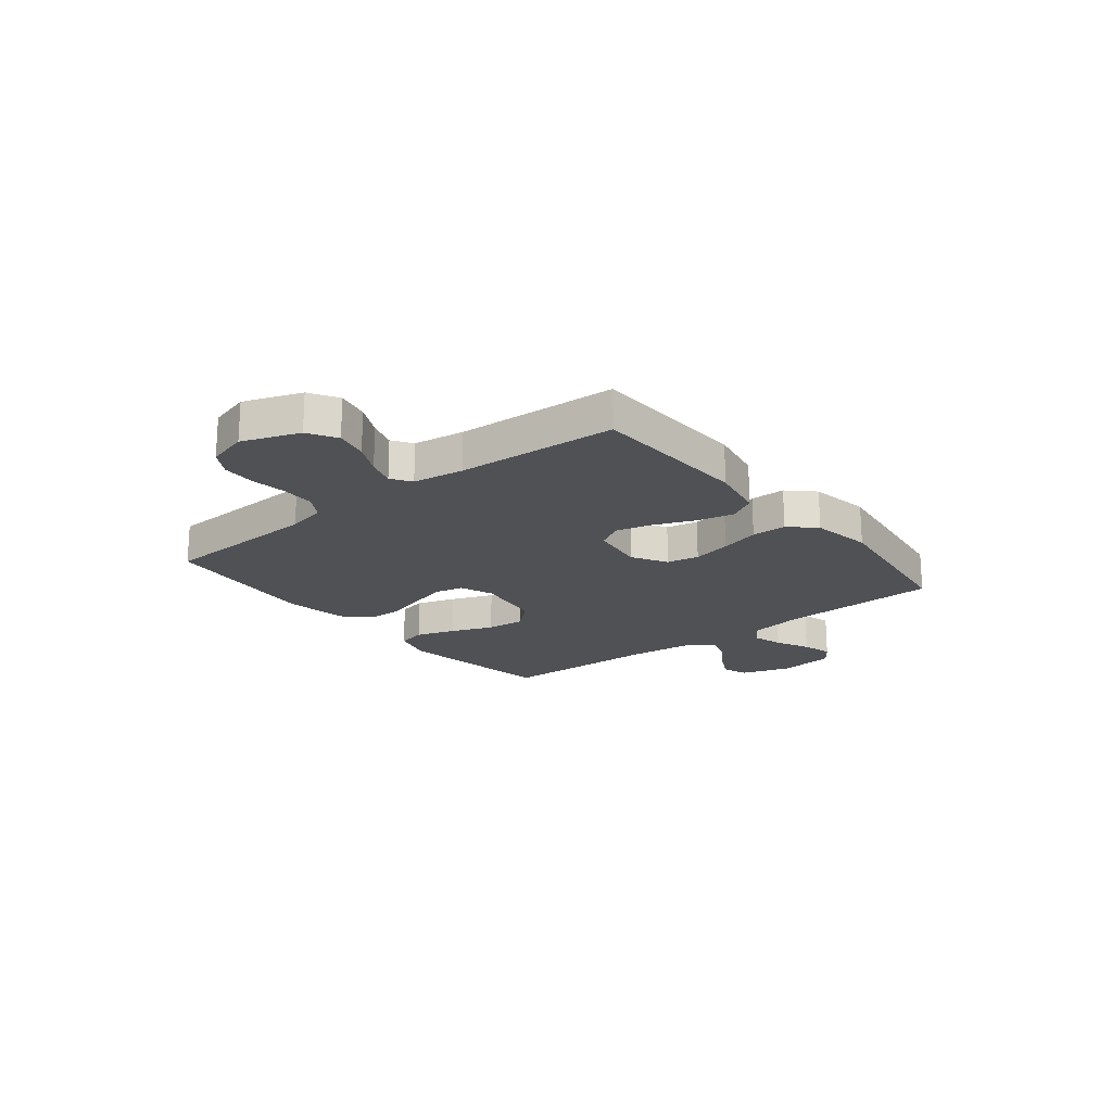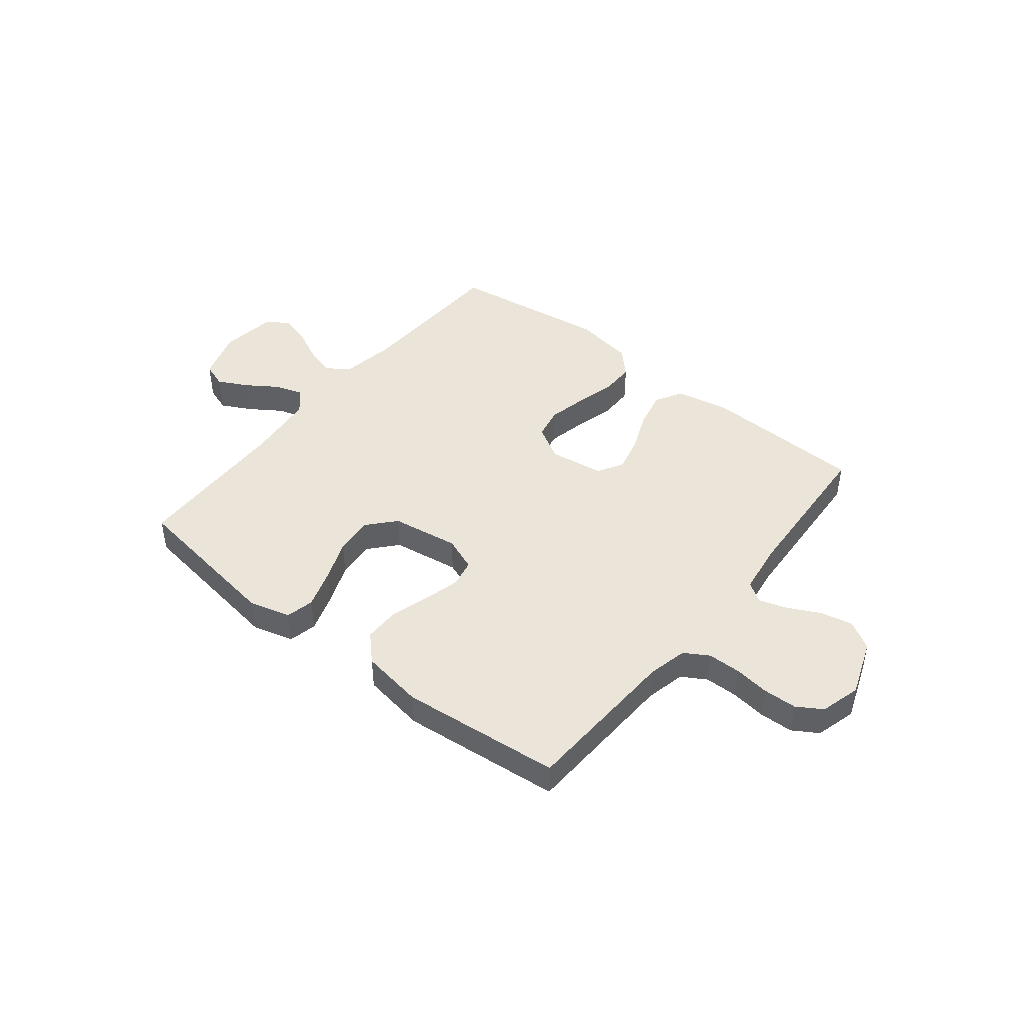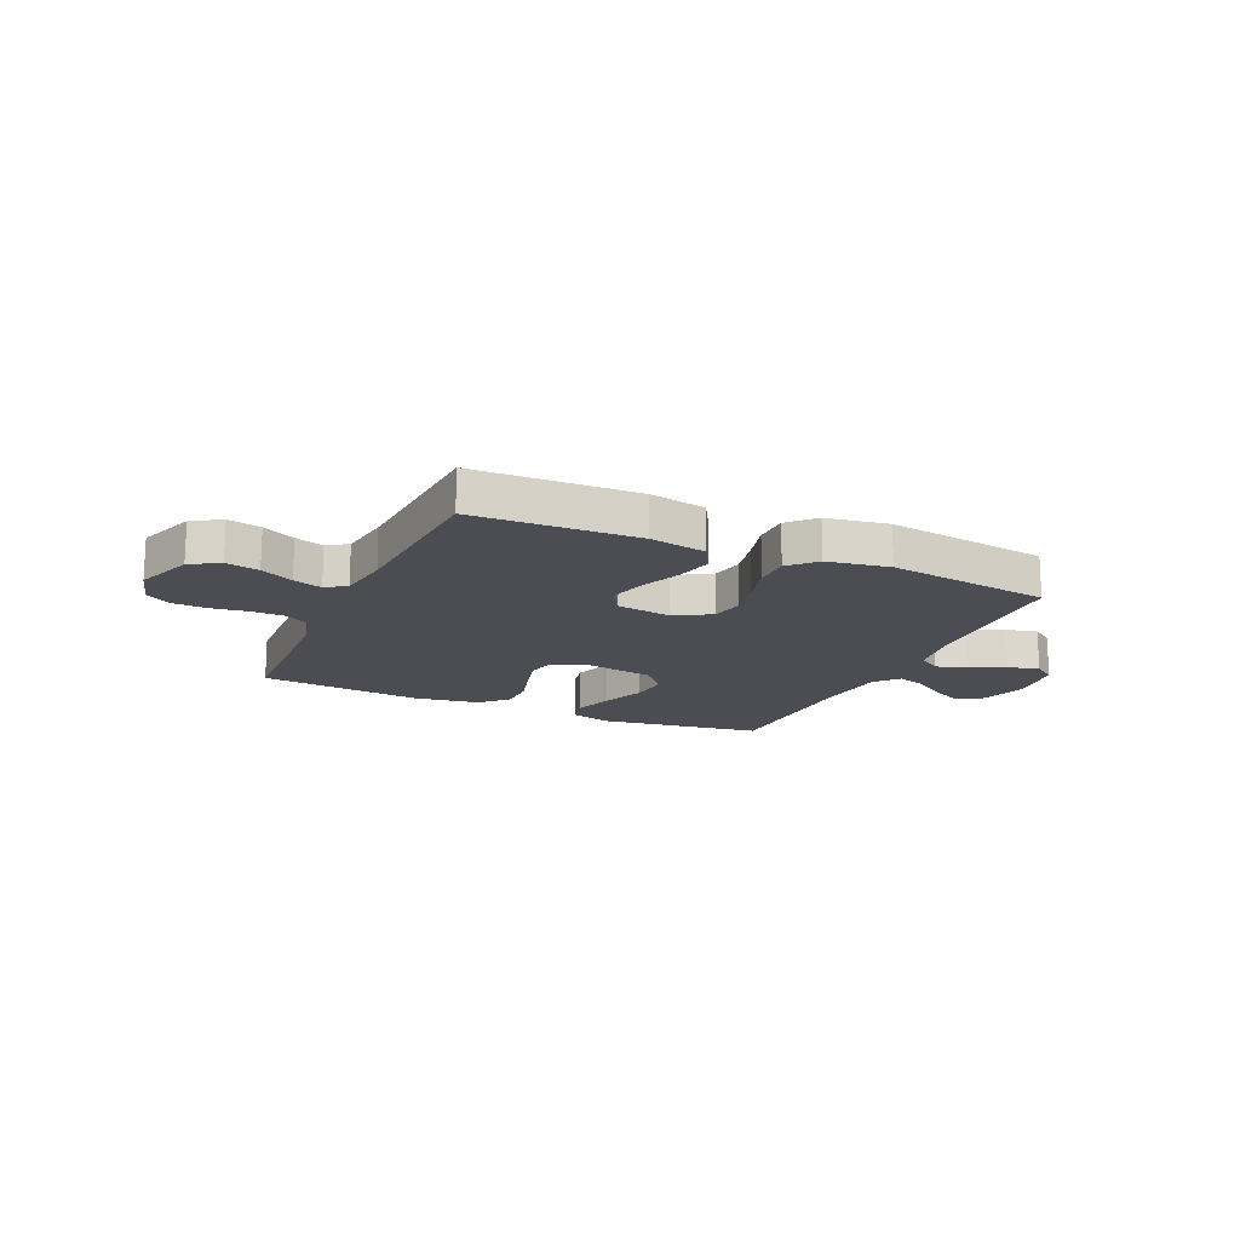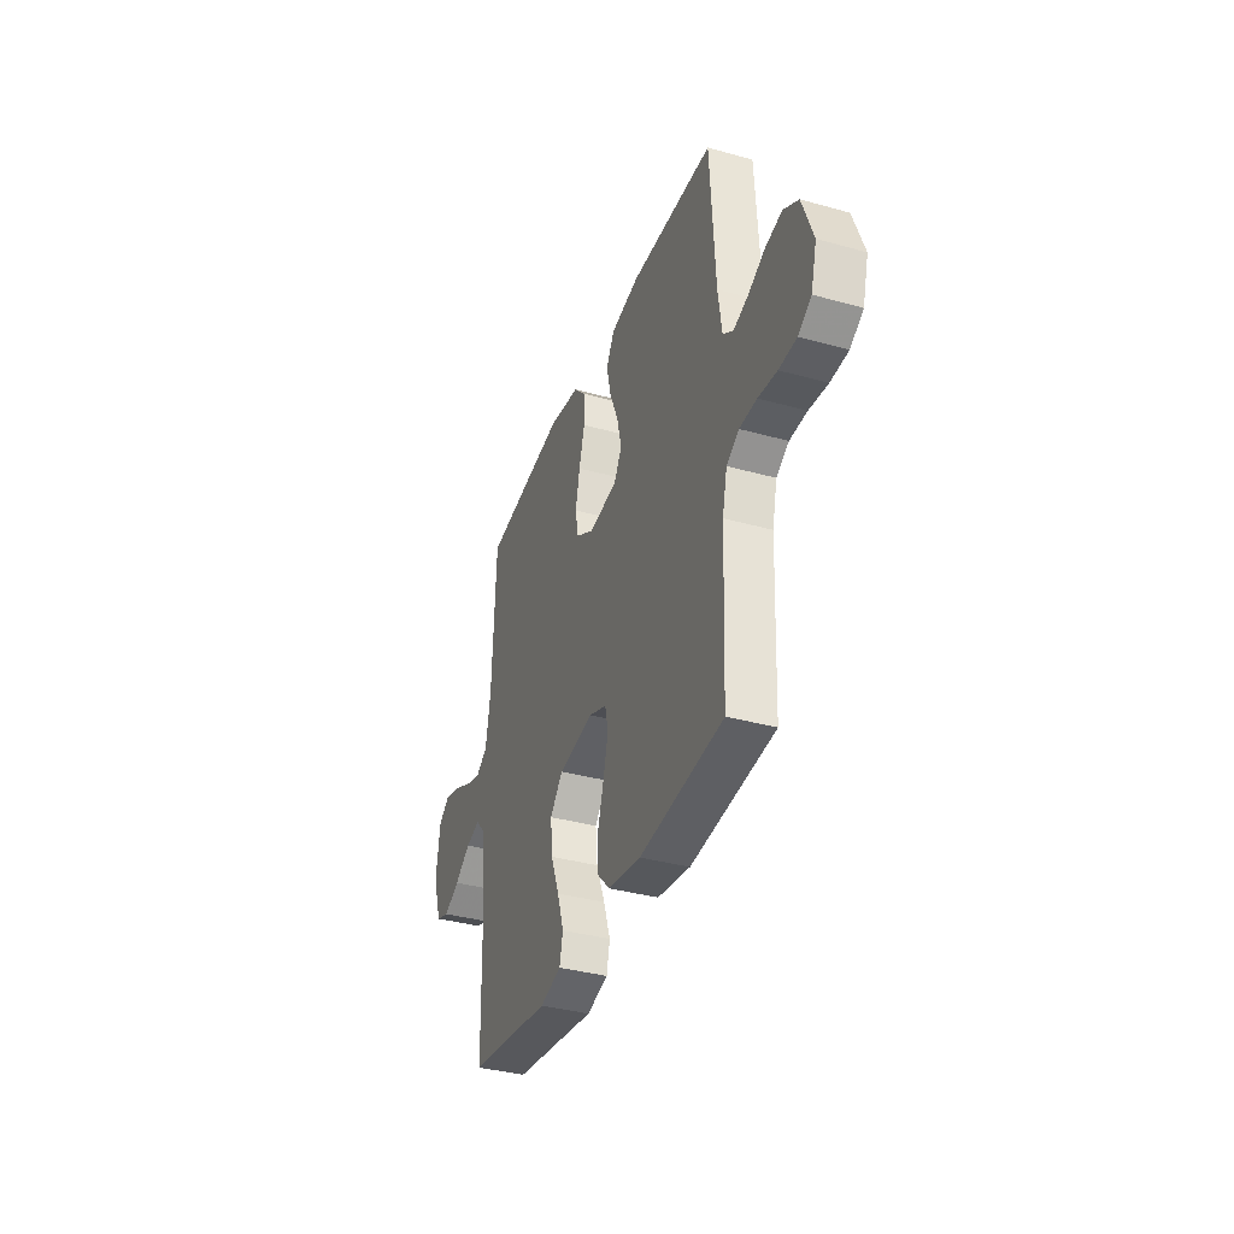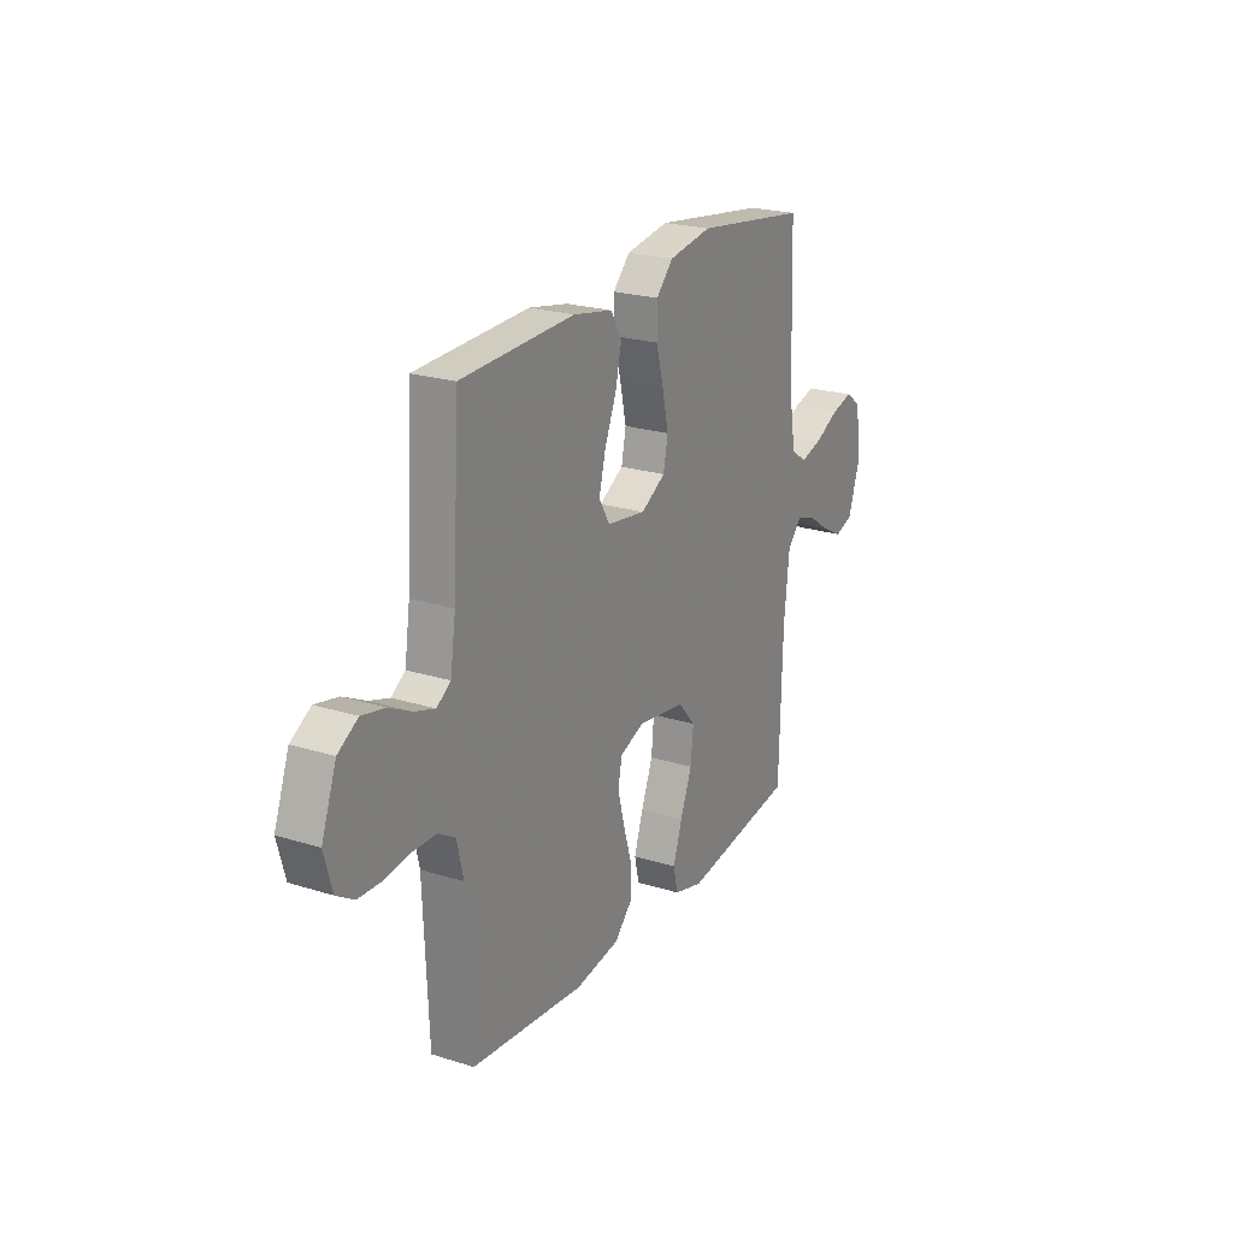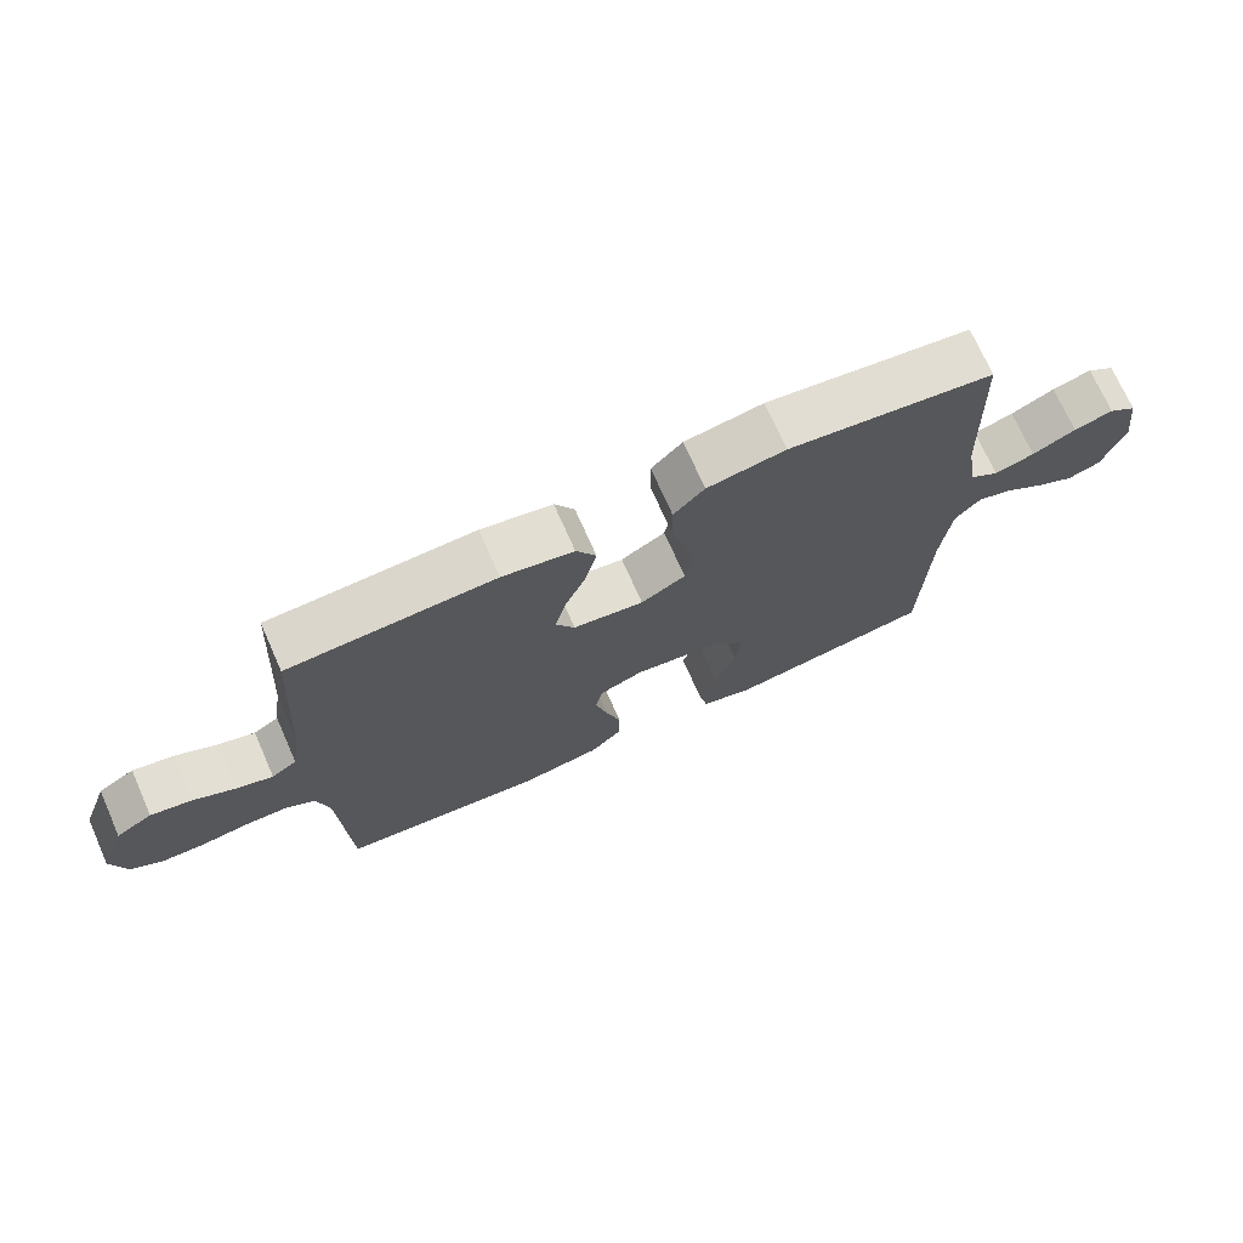
<metadata>
{"format":"obj","ext":"obj","renderer":"f3d","projection":"perspective","resolution":1024,"background":"white","views":[{"elev":-19.7,"azim":-51.4,"up":"+Y"},{"elev":44.5,"azim":-141.4,"up":"+Y"},{"elev":-16.4,"azim":-24.3,"up":"+Y"},{"elev":-36.6,"azim":-109.9,"up":"+Z"},{"elev":22.6,"azim":-61.6,"up":"+Z"},{"elev":72.1,"azim":-23.9,"up":"+Z"}]}
</metadata>
<code>
v 0.5 0.07 -0.5
v 0.2 0.07 -0.545
v 0.123 0.07 -0.524
v 0.111 0.07 -0.471
v 0.135 0.07 -0.398
v 0.166 0.07 -0.319
v 0.173 0.07 -0.247
v 0.127 0.07 -0.195
v 0 0.07 -0.176
v -0.064 0.07 -0.201
v -0.075 0.07 -0.253
v -0.057 0.07 -0.322
v -0.035 0.07 -0.395
v -0.035 0.07 -0.462
v -0.082 0.07 -0.51
v -0.2 0.07 -0.529
v -0.5 0.07 -0.5
v -0.513 0.07 -0.2
v -0.53 0.07 -0.126
v -0.575 0.07 -0.099
v -0.637 0.07 -0.098
v -0.704 0.07 -0.107
v -0.767 0.07 -0.105
v -0.814 0.07 -0.076
v -0.835 0.07 0
v -0.796 0.07 0.107
v -0.743 0.07 0.139
v -0.682 0.07 0.126
v -0.622 0.07 0.096
v -0.569 0.07 0.079
v -0.532 0.07 0.104
v -0.518 0.07 0.2
v -0.5 0.07 0.5
v -0.2 0.07 0.511
v -0.096 0.07 0.491
v -0.067 0.07 0.44
v -0.083 0.07 0.37
v -0.114 0.07 0.295
v -0.131 0.07 0.227
v -0.103 0.07 0.179
v 0 0.07 0.164
v 0.065 0.07 0.202
v 0.077 0.07 0.262
v 0.061 0.07 0.335
v 0.041 0.07 0.409
v 0.041 0.07 0.475
v 0.086 0.07 0.522
v 0.2 0.07 0.541
v 0.5 0.07 0.5
v 0.511 0.07 0.2
v 0.528 0.07 0.098
v 0.57 0.07 0.07
v 0.628 0.07 0.087
v 0.691 0.07 0.118
v 0.748 0.07 0.134
v 0.789 0.07 0.105
v 0.803 0.07 0
v 0.772 0.07 -0.095
v 0.724 0.07 -0.112
v 0.668 0.07 -0.083
v 0.61 0.07 -0.044
v 0.559 0.07 -0.028
v 0.522 0.07 -0.069
v 0.508 0.07 -0.2
v 0.5 0 -0.5
v 0.2 0 -0.545
v 0.123 0 -0.524
v 0.111 0 -0.471
v 0.135 0 -0.398
v 0.166 0 -0.319
v 0.173 0 -0.247
v 0.127 0 -0.195
v 0 0 -0.176
v -0.064 0 -0.201
v -0.075 0 -0.253
v -0.057 0 -0.322
v -0.035 0 -0.395
v -0.035 0 -0.462
v -0.082 0 -0.51
v -0.2 0 -0.529
v -0.5 0 -0.5
v -0.513 0 -0.2
v -0.53 0 -0.126
v -0.575 0 -0.099
v -0.637 0 -0.098
v -0.704 0 -0.107
v -0.767 0 -0.105
v -0.814 0 -0.076
v -0.835 0 0
v -0.796 0 0.107
v -0.743 0 0.139
v -0.682 0 0.126
v -0.622 0 0.096
v -0.569 0 0.079
v -0.532 0 0.104
v -0.518 0 0.2
v -0.5 0 0.5
v -0.2 0 0.511
v -0.096 0 0.491
v -0.067 0 0.44
v -0.083 0 0.37
v -0.114 0 0.295
v -0.131 0 0.227
v -0.103 0 0.179
v 0 0 0.164
v 0.065 0 0.202
v 0.077 0 0.262
v 0.061 0 0.335
v 0.041 0 0.409
v 0.041 0 0.475
v 0.086 0 0.522
v 0.2 0 0.541
v 0.5 0 0.5
v 0.511 0 0.2
v 0.528 0 0.098
v 0.57 0 0.07
v 0.628 0 0.087
v 0.691 0 0.118
v 0.748 0 0.134
v 0.789 0 0.105
v 0.803 0 0
v 0.772 0 -0.095
v 0.724 0 -0.112
v 0.668 0 -0.083
v 0.61 0 -0.044
v 0.559 0 -0.028
v 0.522 0 -0.069
v 0.508 0 -0.2
f 59 60 61
f 58 59 61
f 57 58 61
f 56 57 61
f 55 56 61
f 54 55 61
f 53 54 61
f 52 53 61 62
f 51 52 62 63
f 48 49 50
f 47 48 50
f 46 47 50
f 45 46 50
f 44 45 50
f 51 63 64
f 50 51 64
f 44 50 64
f 43 44 64
f 36 37 38
f 35 36 38
f 34 35 38
f 33 34 38
f 32 33 38
f 31 32 38 39
f 30 31 39 40
f 27 28 29
f 26 27 29
f 25 26 29
f 24 25 29
f 23 24 29
f 22 23 29
f 21 22 29
f 20 21 29 30
f 30 40 41
f 20 30 41
f 19 20 41
f 16 17 18
f 15 16 18
f 14 15 18
f 13 14 18
f 12 13 18
f 11 12 18 19
f 4 5 6
f 3 4 6
f 2 3 6
f 1 2 6
f 64 1 6
f 64 6 7
f 64 7 8
f 43 64 8
f 42 43 8
f 41 42 8 9
f 10 11 19 41
f 9 10 41
f 125 124 123
f 125 123 122
f 125 122 121
f 125 121 120
f 125 120 119
f 125 119 118
f 125 118 117
f 126 125 117 116
f 127 126 116 115
f 114 113 112
f 114 112 111
f 114 111 110
f 114 110 109
f 114 109 108
f 128 127 115
f 128 115 114
f 128 114 108
f 128 108 107
f 102 101 100
f 102 100 99
f 102 99 98
f 102 98 97
f 102 97 96
f 103 102 96 95
f 104 103 95 94
f 93 92 91
f 93 91 90
f 93 90 89
f 93 89 88
f 93 88 87
f 93 87 86
f 93 86 85
f 94 93 85 84
f 105 104 94
f 105 94 84
f 105 84 83
f 82 81 80
f 82 80 79
f 82 79 78
f 82 78 77
f 82 77 76
f 83 82 76 75
f 70 69 68
f 70 68 67
f 70 67 66
f 70 66 65
f 70 65 128
f 71 70 128
f 72 71 128
f 72 128 107
f 72 107 106
f 73 72 106 105
f 105 83 75 74
f 105 74 73
f 1 65 66 2
f 2 66 67 3
f 3 67 68 4
f 4 68 69 5
f 5 69 70 6
f 6 70 71 7
f 7 71 72 8
f 8 72 73 9
f 9 73 74 10
f 10 74 75 11
f 11 75 76 12
f 12 76 77 13
f 13 77 78 14
f 14 78 79 15
f 15 79 80 16
f 16 80 81 17
f 17 81 82 18
f 18 82 83 19
f 19 83 84 20
f 20 84 85 21
f 21 85 86 22
f 22 86 87 23
f 23 87 88 24
f 24 88 89 25
f 25 89 90 26
f 26 90 91 27
f 27 91 92 28
f 28 92 93 29
f 29 93 94 30
f 30 94 95 31
f 31 95 96 32
f 32 96 97 33
f 33 97 98 34
f 34 98 99 35
f 35 99 100 36
f 36 100 101 37
f 37 101 102 38
f 38 102 103 39
f 39 103 104 40
f 40 104 105 41
f 41 105 106 42
f 42 106 107 43
f 43 107 108 44
f 44 108 109 45
f 45 109 110 46
f 46 110 111 47
f 47 111 112 48
f 48 112 113 49
f 49 113 114 50
f 50 114 115 51
f 51 115 116 52
f 52 116 117 53
f 53 117 118 54
f 54 118 119 55
f 55 119 120 56
f 56 120 121 57
f 57 121 122 58
f 58 122 123 59
f 59 123 124 60
f 60 124 125 61
f 61 125 126 62
f 62 126 127 63
f 63 127 128 64
f 64 128 65 1

</code>
